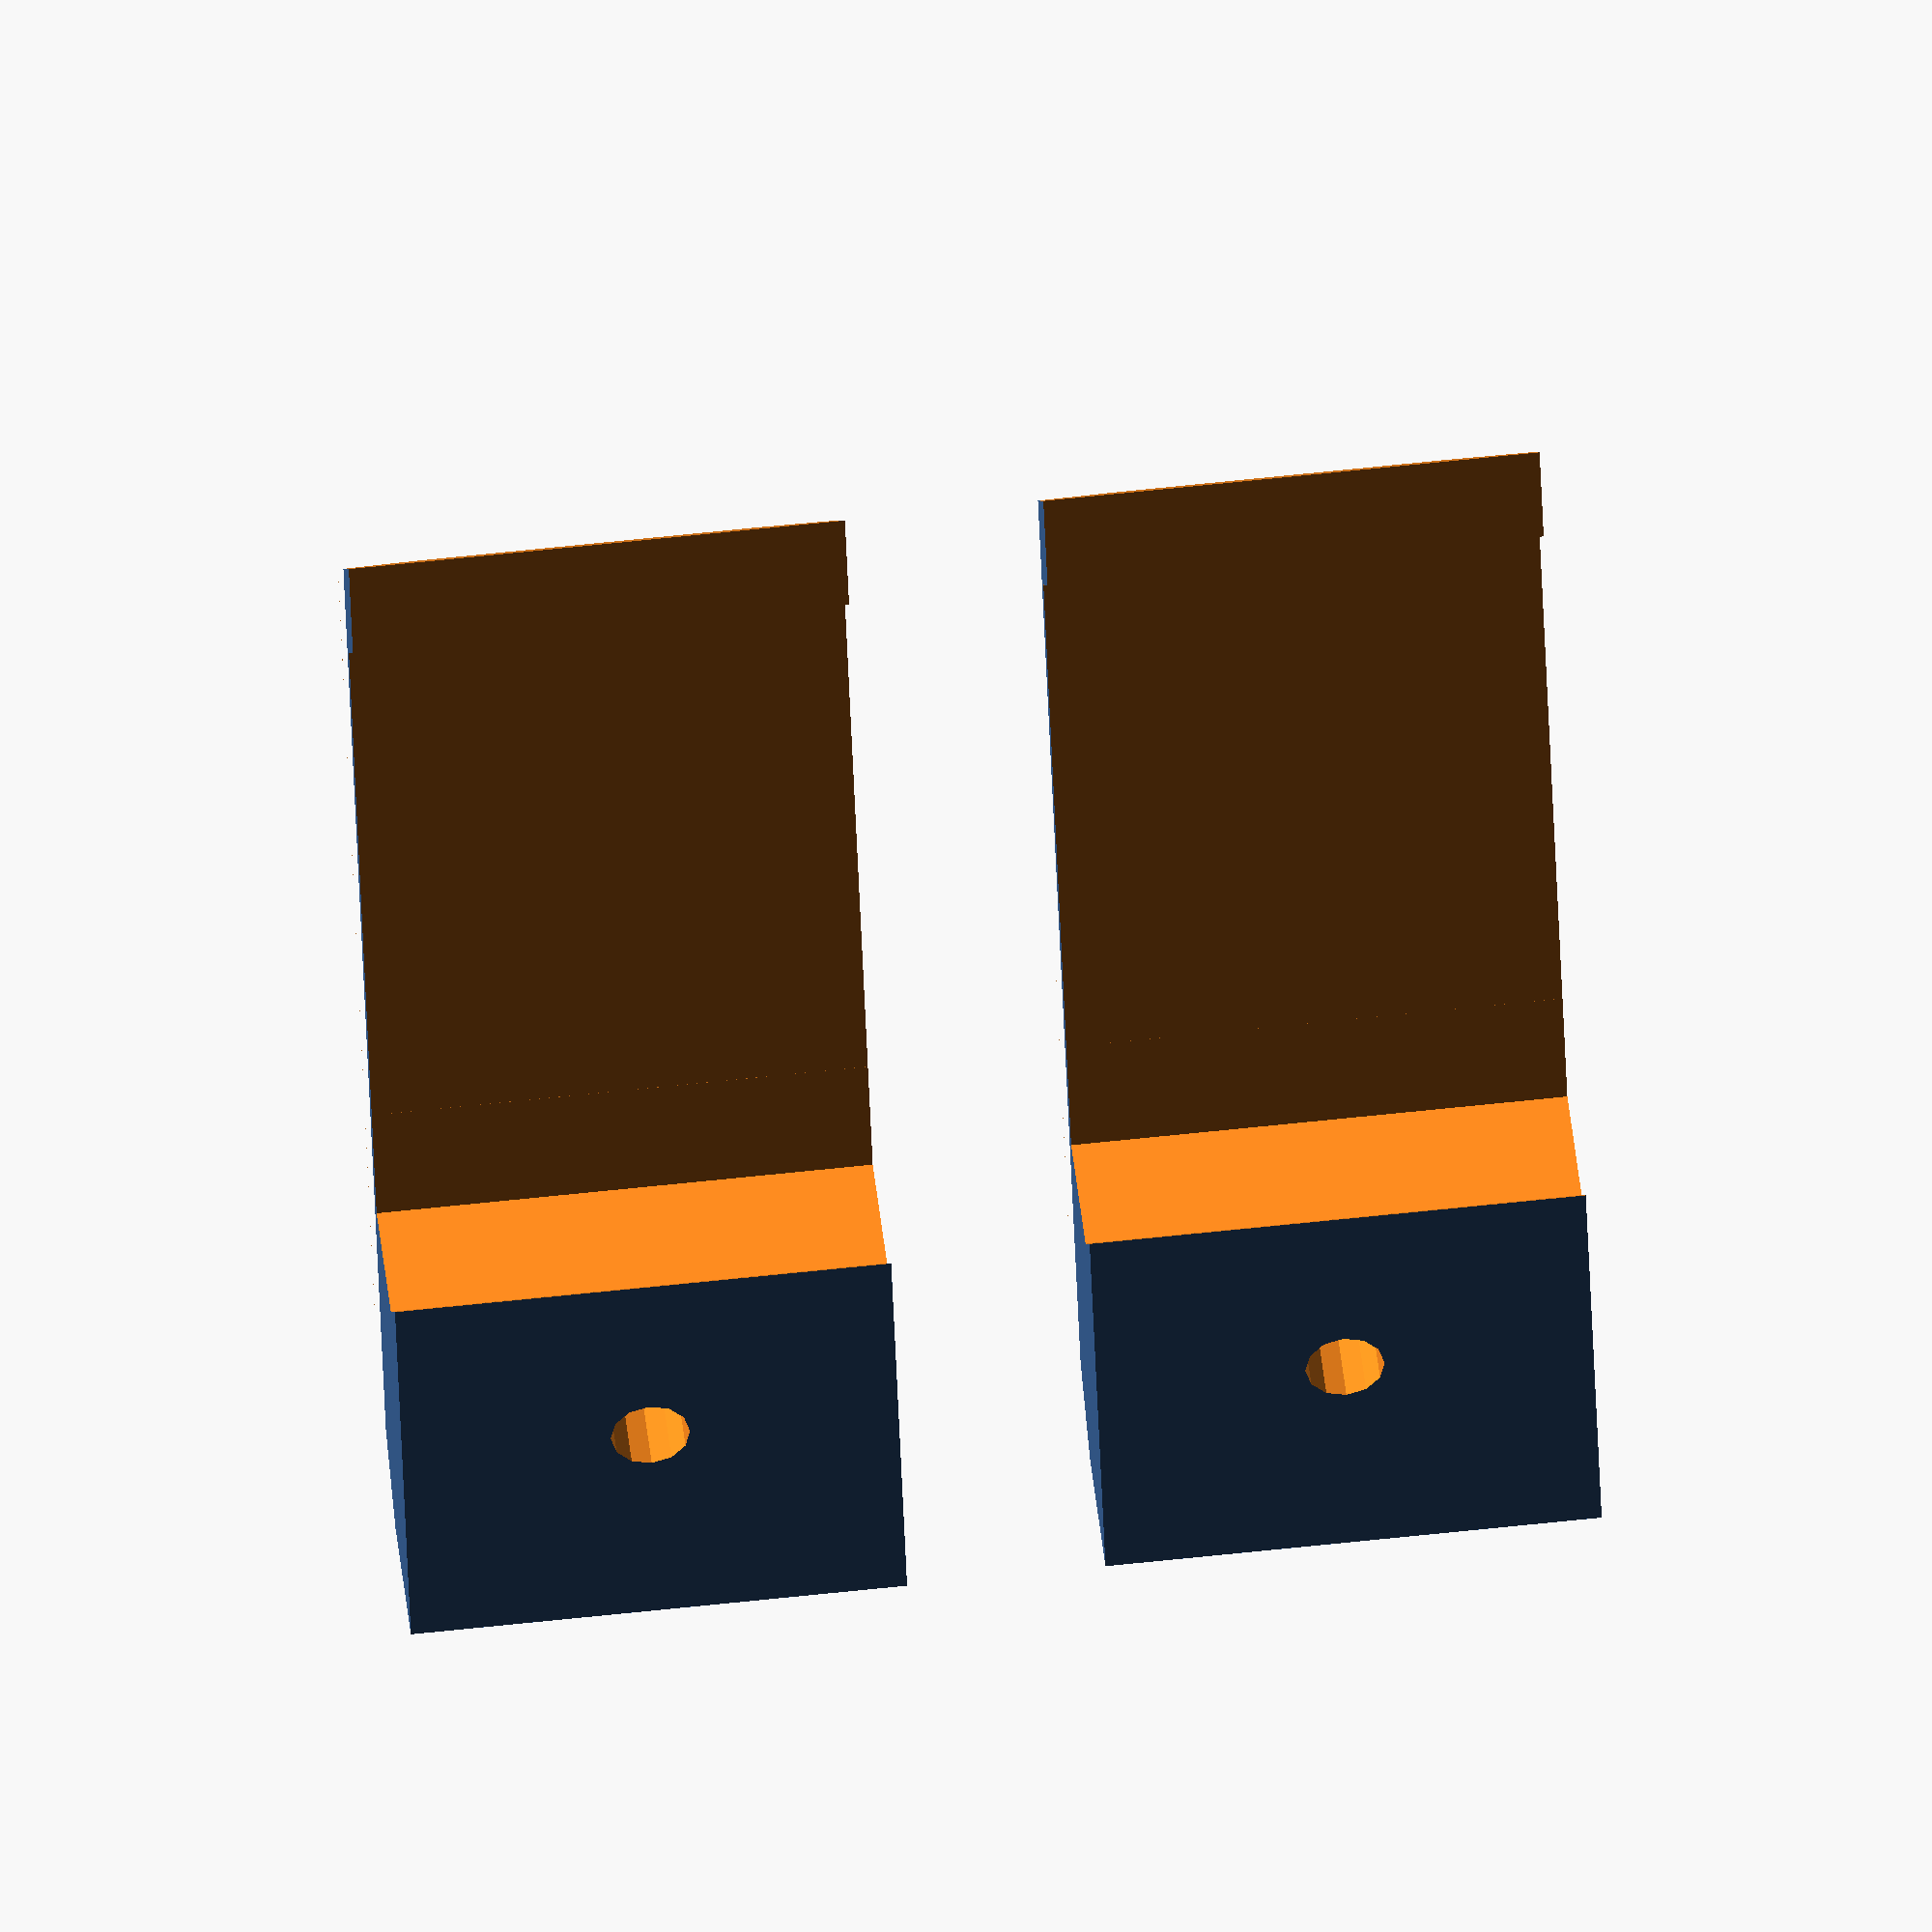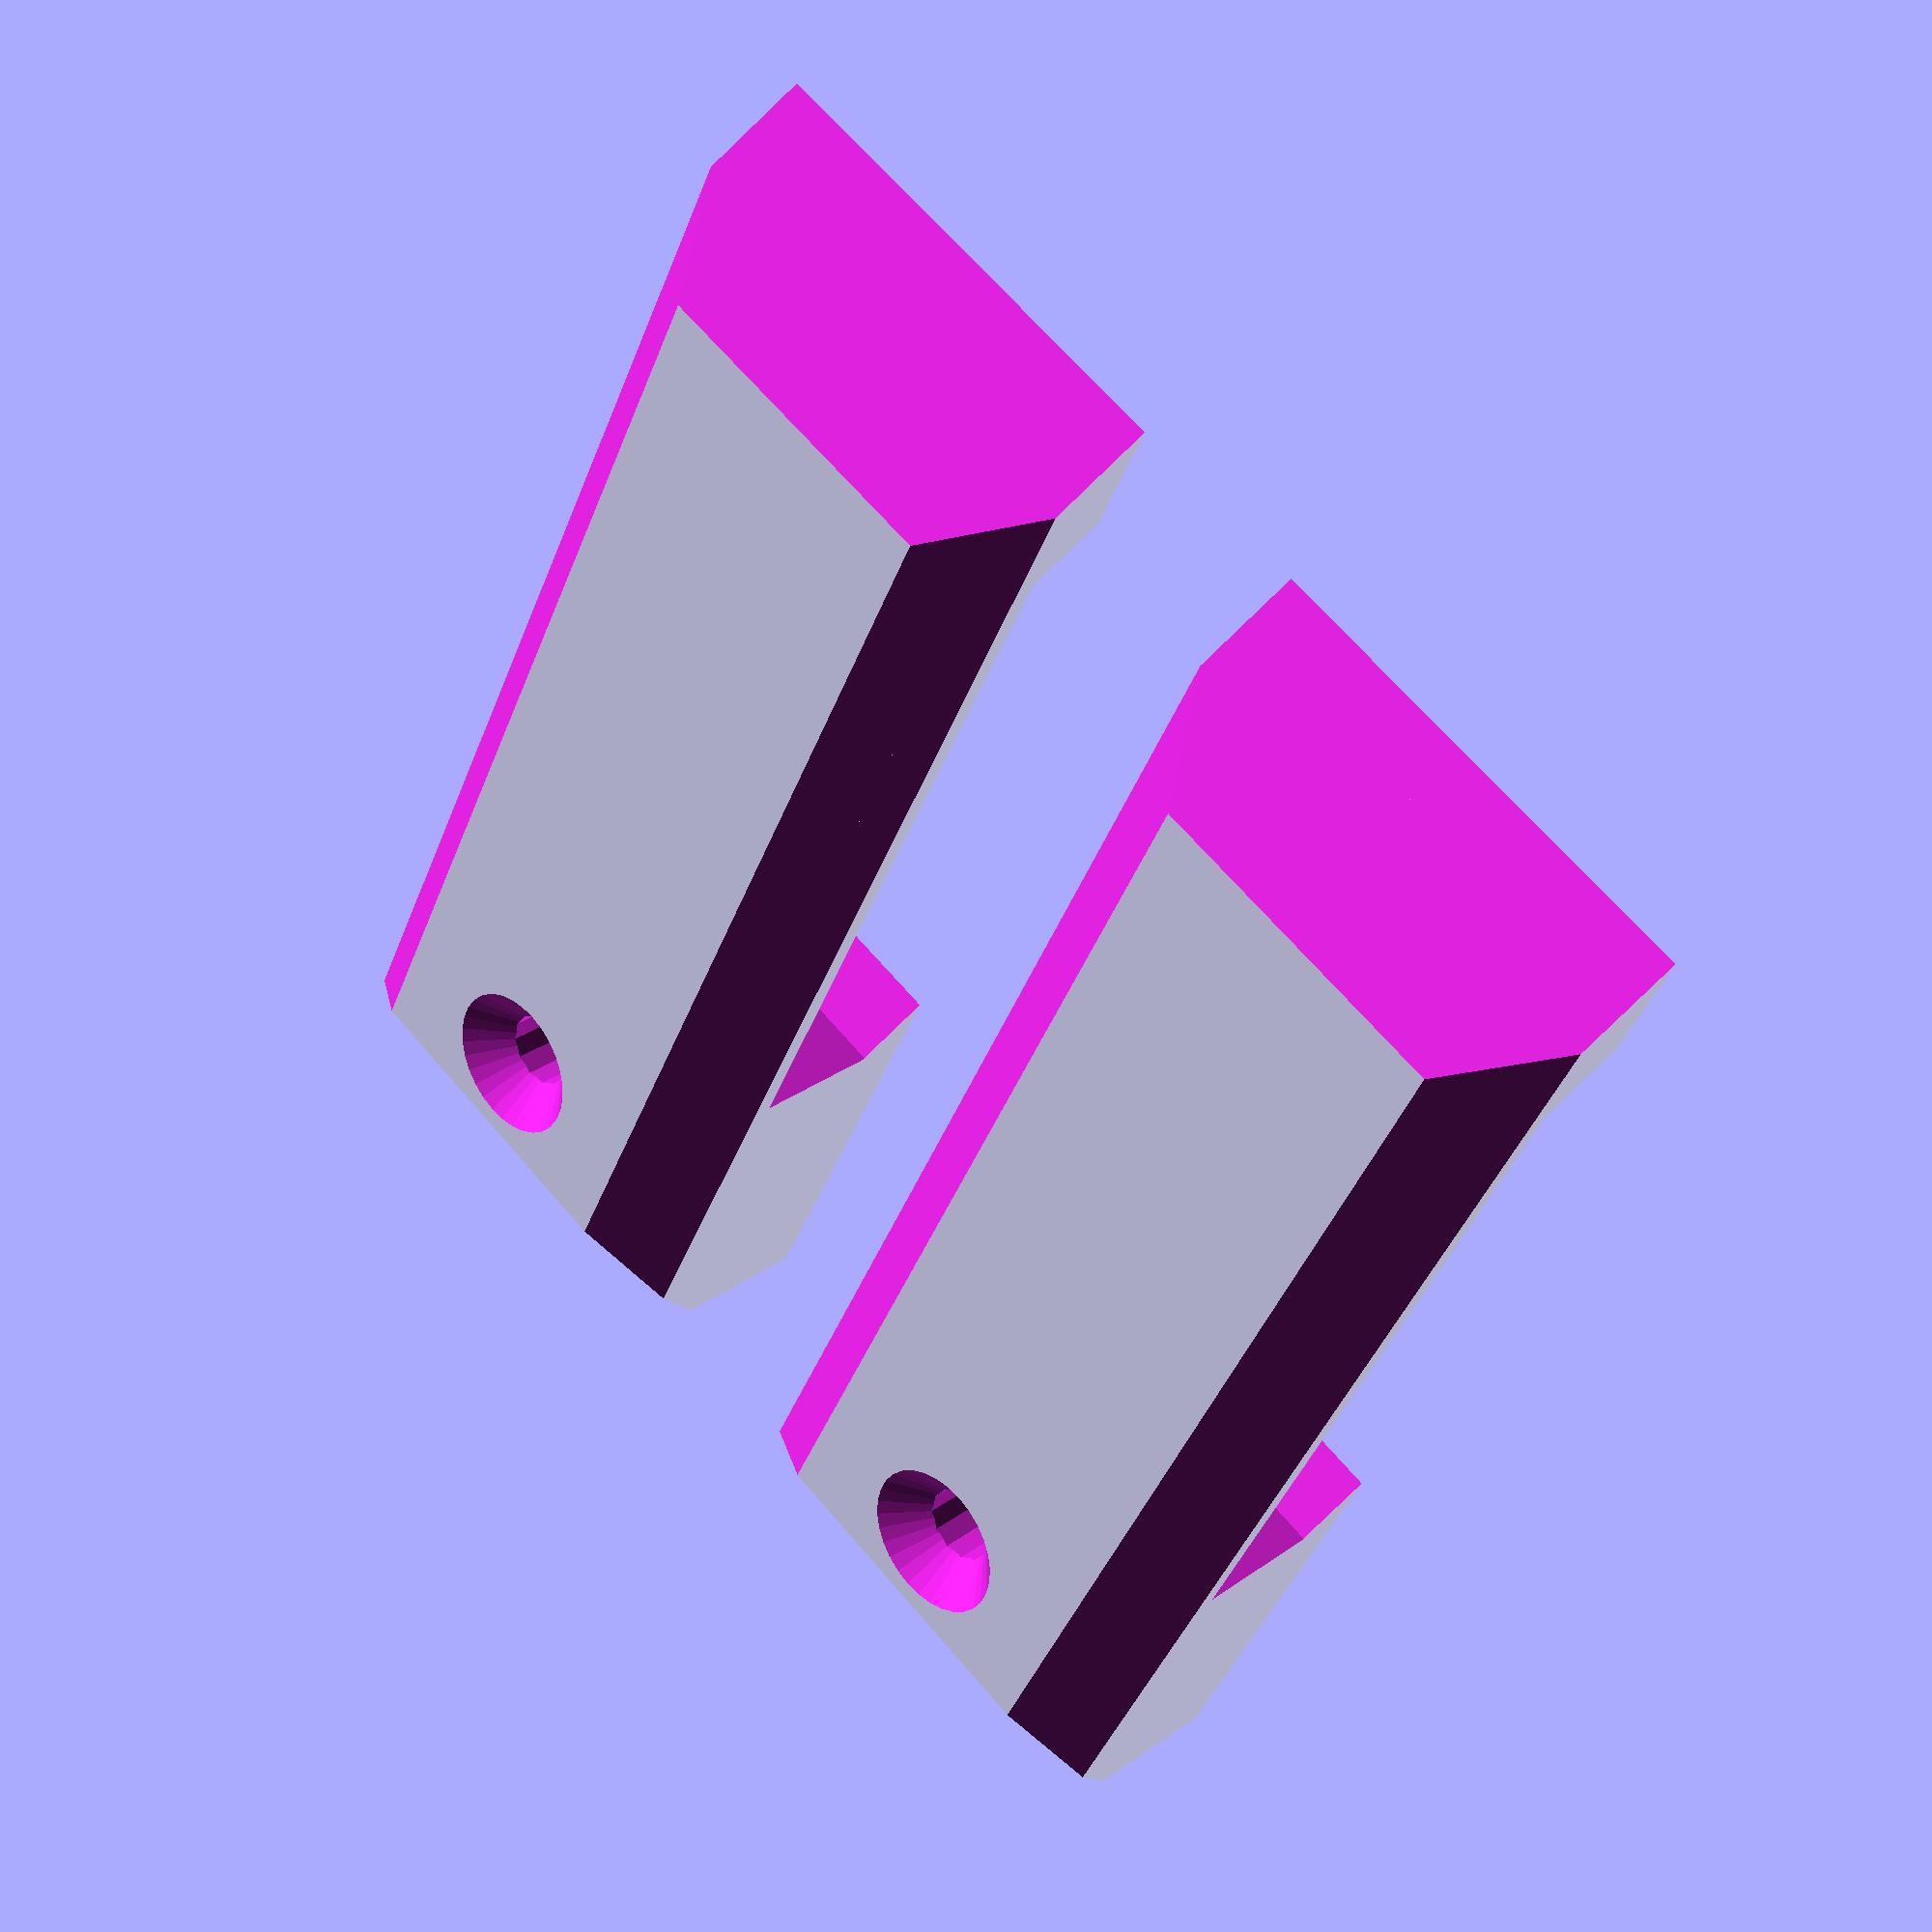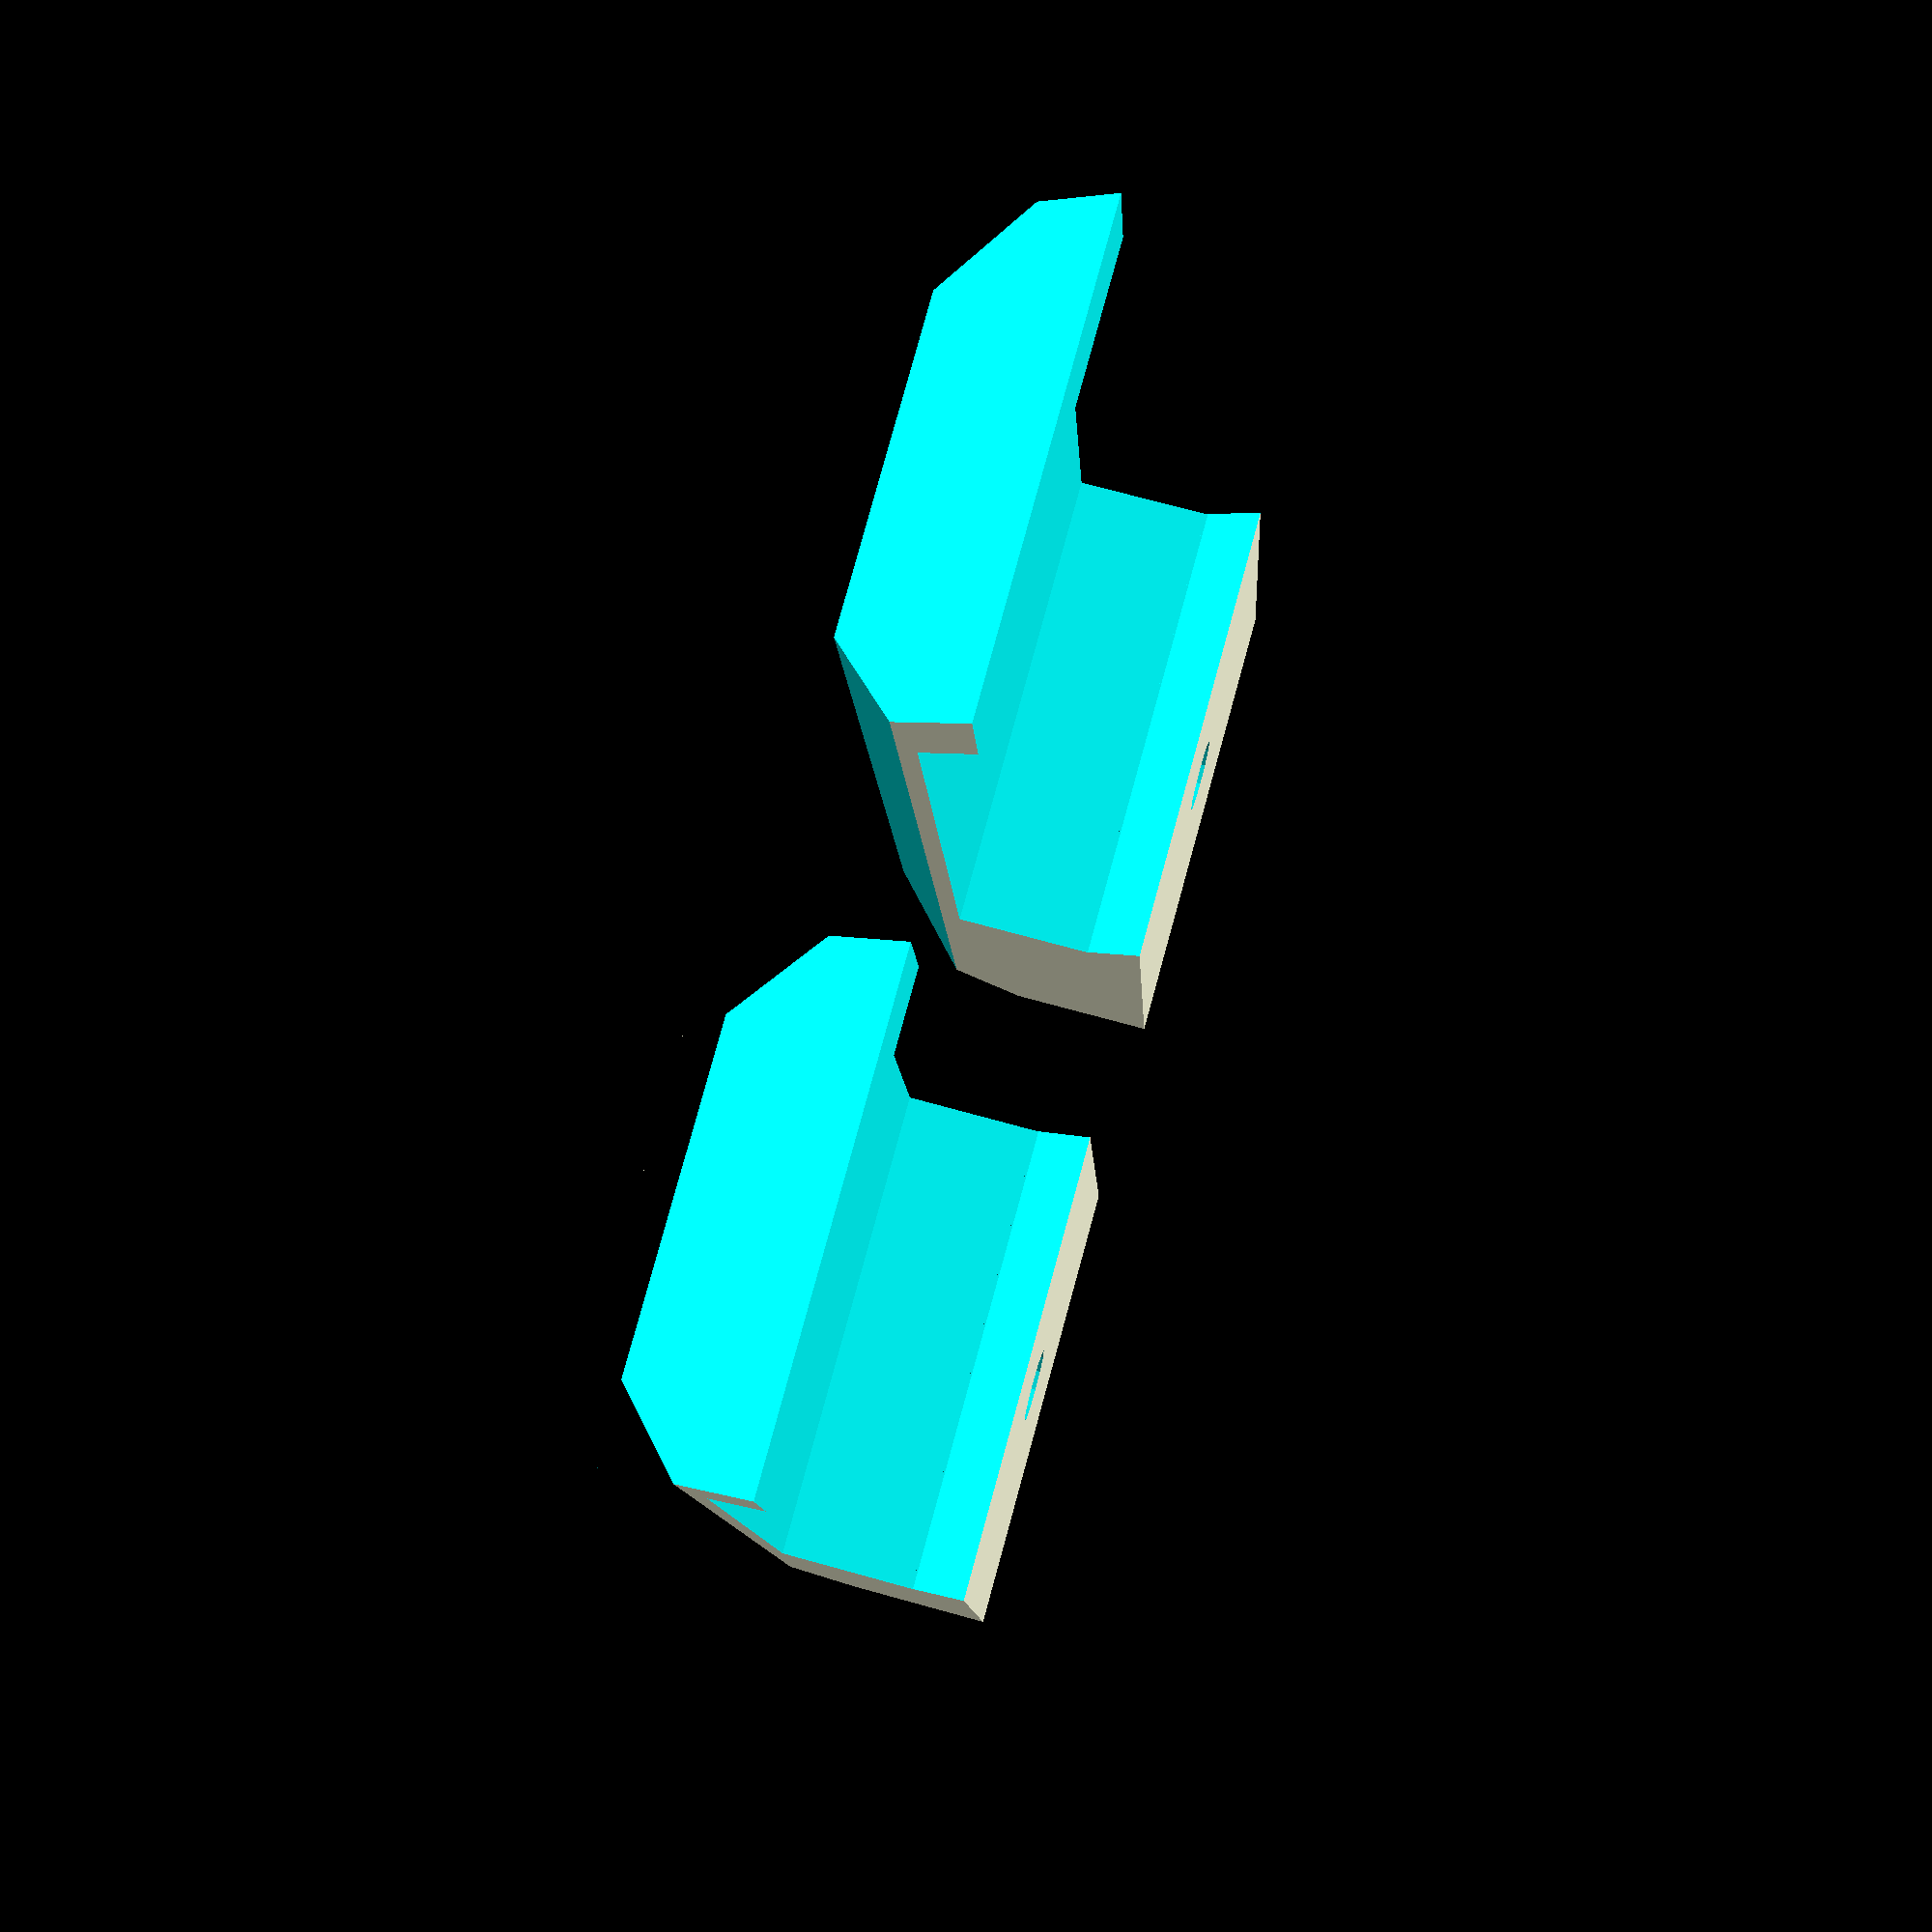
<openscad>
// Bracket for storing boat rear deck cover support

// q=0 -> chamfer to +y,+z
// q=1 -> chamfer to -y,+z
// q=2 -> chamfer to -y,-z
// q=3 -> chamfer to +y,-z
module chamferX(p, l, w, q, d)
{
  xl = abs(l);
  xo = min(l,0);
  translate(p)
    rotate([45+q*90,0,0])
      translate([xo-d,0,-w])
        cube(size=[xl+2*d,w/sqrt(2),w*2]);
}

// q=0 -> chamfer to +x,+z
// q=1 -> chamfer to -x,+z
// q=2 -> chamfer to -x,-z
// q=3 -> chamfer to +x,-z
module chamferY(p, l, w, q, d)
{
  yl = abs(l);
  yo = min(l,0);
  translate(p)
    rotate([0,-45-q*90,0])
      translate([0,yo-d,-w])
        cube(size=[w/sqrt(2),yl+2*d,w*2]);
}

// q=0 -> chamfer to +x,+y
// q=1 -> chamfer to -x,+y
// q=2 -> chamfer to -y,-y
// q=3 -> chamfer to +y,-y
module chamferZ(p, l, w, q, d)
{
  zl = abs(l);
  zo = min(l,0);
  translate(p)
    rotate([0,0,45+q*90])
      translate([0,-w,zo-d])
        cube(size=[w/sqrt(2),w*2,zl+2*d]);
}


// Y-axis chamfer located on/ending at inner corner
// q=0 -> chamfer to +z
// q=1 -> chamfer to -x
// q=2 -> chamfer to -z
// q=3 -> chamfer to +x
module chamferYint(p, l, w, q, d)
{
  yl = abs(l);
  yo = min(l,0);
  translate(p)
    rotate([0,-45-q*90,0])
      translate([0,yo-d,0])
        cube(size=[w*sqrt(2),yl+2*d,w*sqrt(2)]);
}


// lo = length overall
// wo = width overall
// ho = height overall
// li = length of internal space
// hi = height of internal space
// he = height of end lip
// le = end lip length
// hd = screw hole diameter
// d  = delta for CSG
//
module bracket(lo, wo, ho, li, hi, le, he, hd, d)
{
  co = ho - hi - he -1 ;
  difference()
  {
    cube(size=[lo, wo, ho]);
      translate([lo-li-le,-d,ho-hi]) cube([lo,wo+2*d,hi+d]);       // gap
      translate([lo-li-le-hi,-d,ho-hi-he]) cube([li,wo+2*d,hi+d]); // int
      chamferYint([lo-le-hi,0,ho-hi-he], wo, hi, 0, d);
      chamferYint([lo-li-le-hi,0,ho-he], wo, hi, 3, d);
      chamferX([0,0,0], lo, co, 0, d);
      chamferX([0,wo,0], lo, co, 1, d);
      chamferY([0,0,0], lo, co+hi*0.5, 0, d);
      chamferY([lo,0,0], wo, co+hi, 1, d);
      translate([wo/2,wo/2,-d]) cylinder(r=hd/2, h=ho+d*2, $fa=30, $fs=0.25);
      translate([wo/2,wo/2,-d]) cylinder(r1=hd+d, r2=0, h=hd+d, $fs=0.25);
  }
}


// Top level objects


//translate([10,20,0]) sphere(r=2, $fn=12);

//chamferZ([10,20,0], -30, 5, 1, 0.5);

//chamferYint([10,20,0], -30, 5, 3, 0.5);

lenoverall  = 72;
widoverall  = 25;
hgtoverall  = 15;
leninternal = 40;
hgtinternal = 7;
lenend      = 5;
hgtend      = 3;
holedia     = 4;

translate([-lenoverall/2, 5, 0])
  bracket(lenoverall, widoverall, hgtoverall, 
          leninternal, hgtinternal, 
          lenend, hgtend, 
          holedia, 0.1);

translate([-lenoverall/2, -widoverall-5, 0])
  bracket(lenoverall, widoverall, hgtoverall, 
          leninternal, hgtinternal, 
          lenend, hgtend, 
          holedia, 0.1);


</openscad>
<views>
elev=314.8 azim=268.0 roll=354.1 proj=o view=solid
elev=151.4 azim=62.6 roll=316.8 proj=p view=solid
elev=110.0 azim=80.0 roll=254.4 proj=p view=wireframe
</views>
